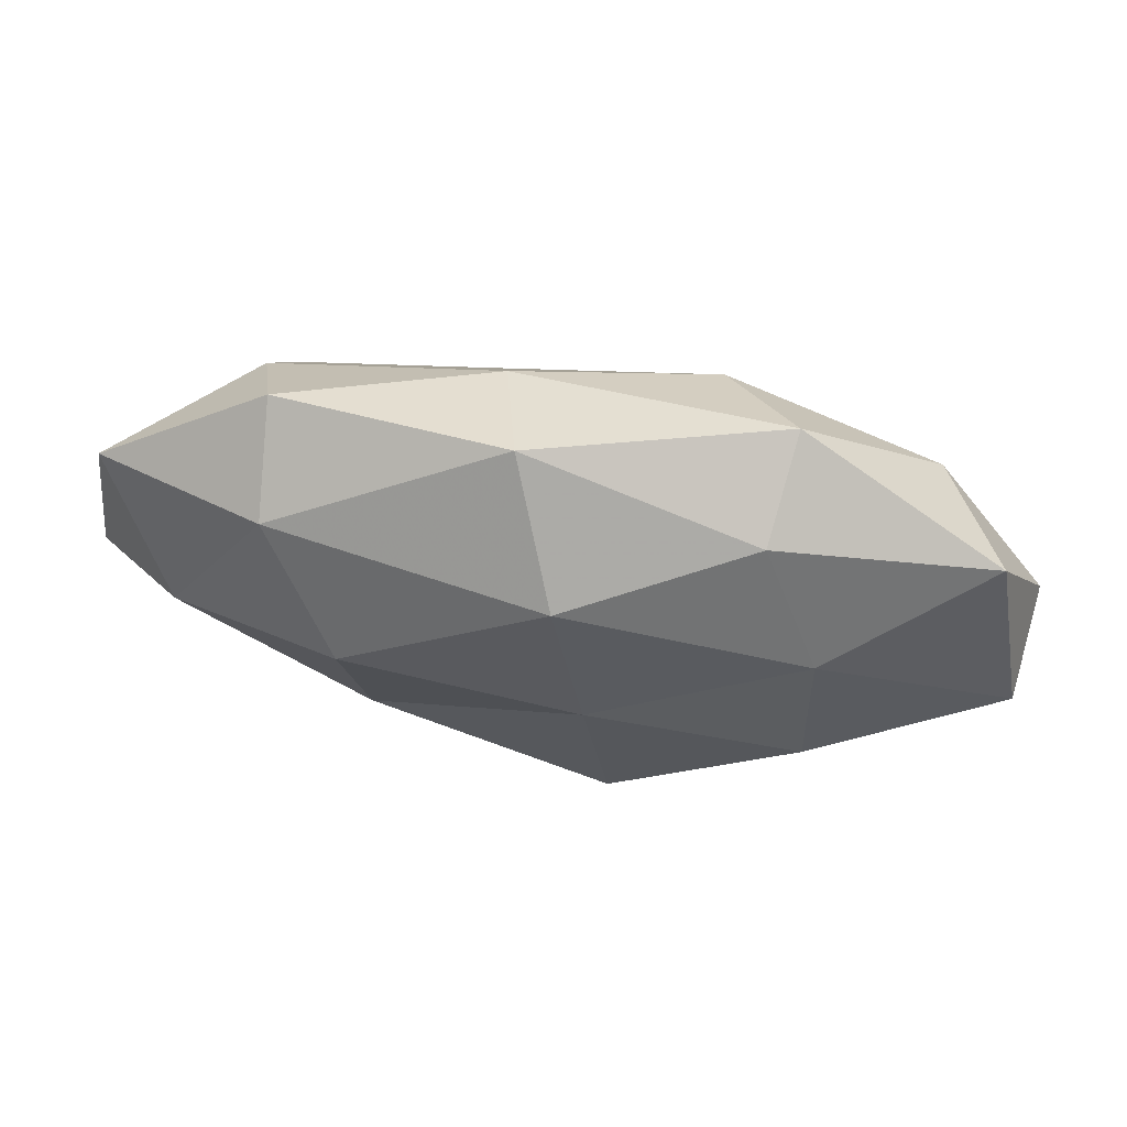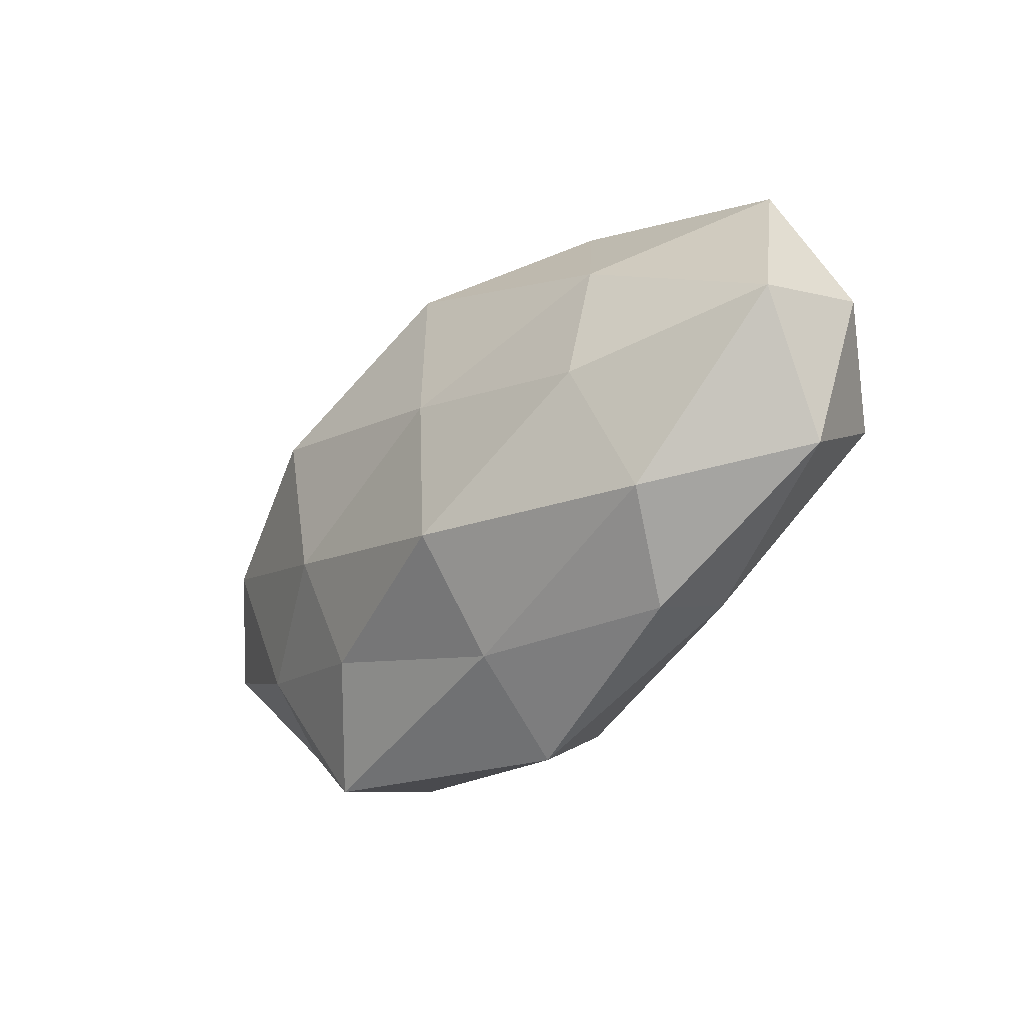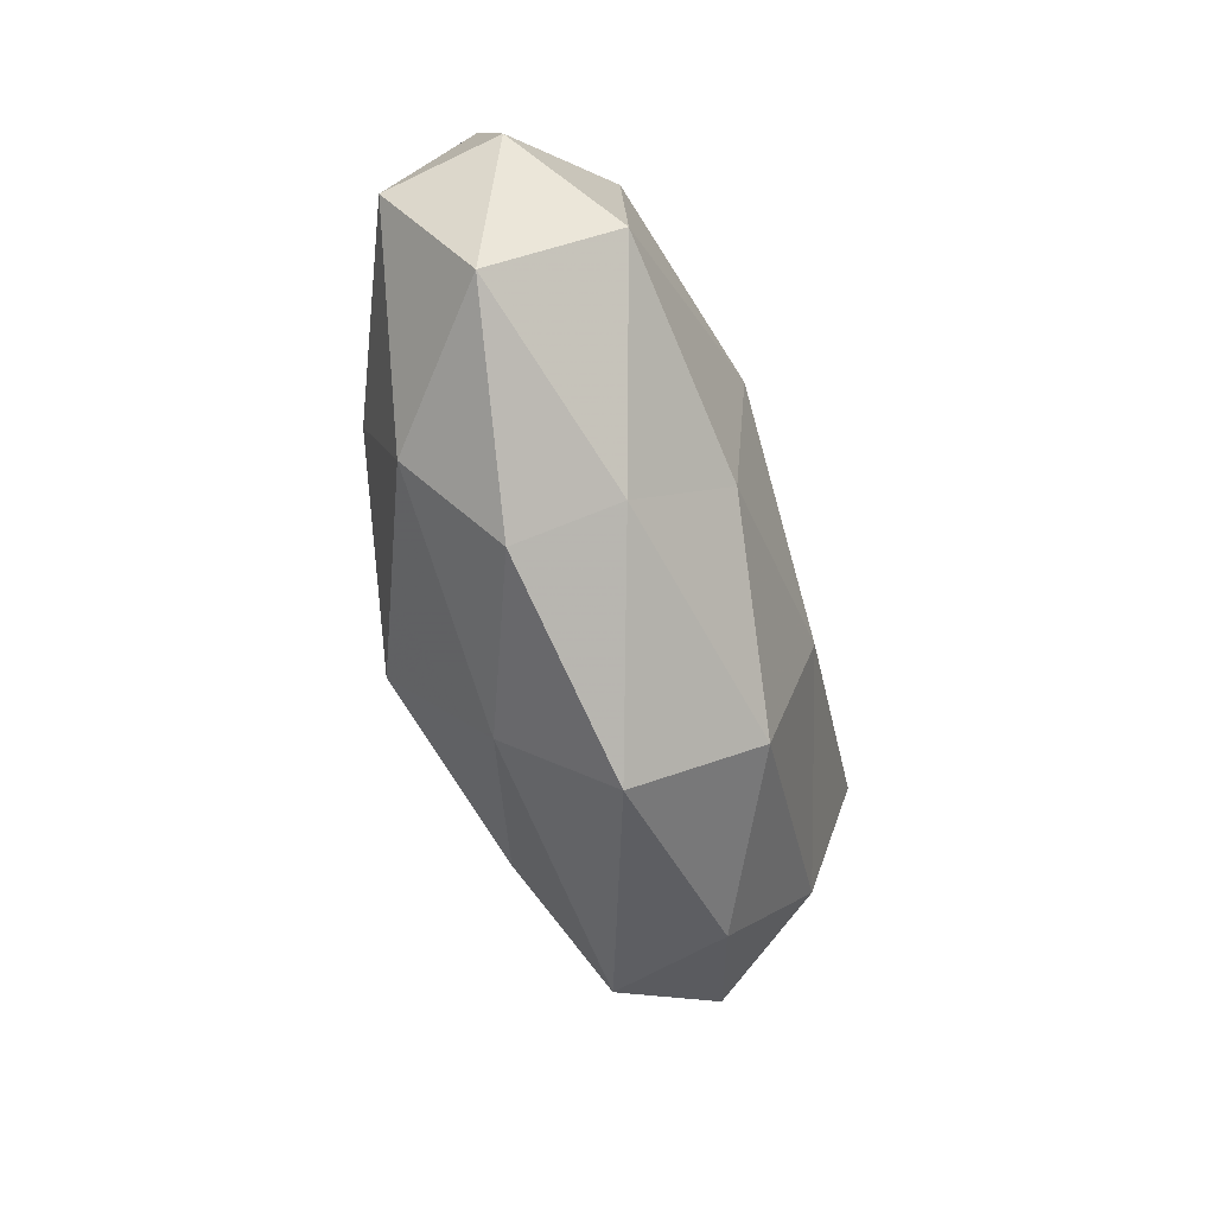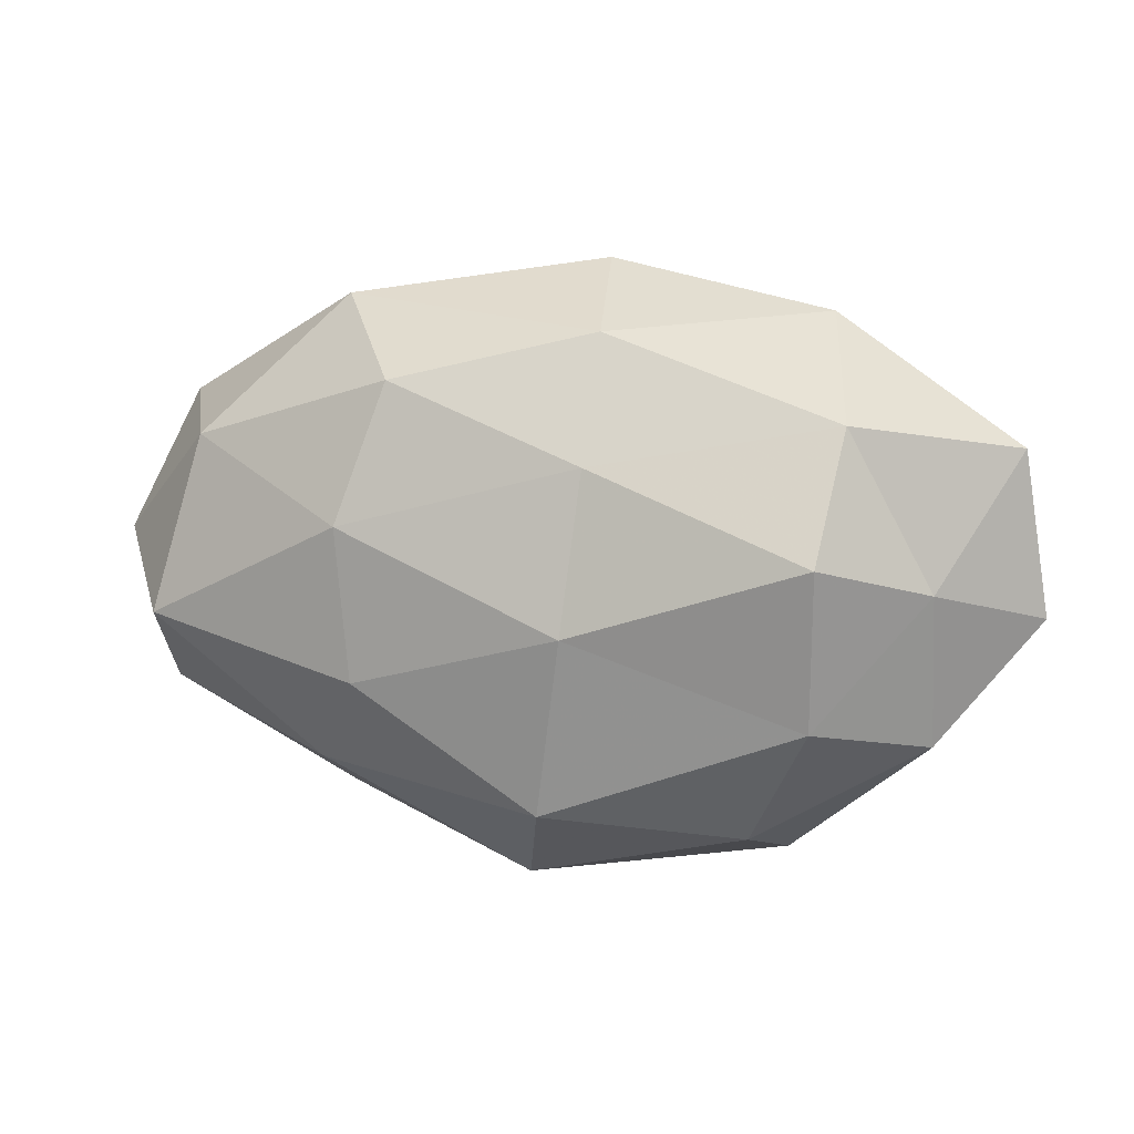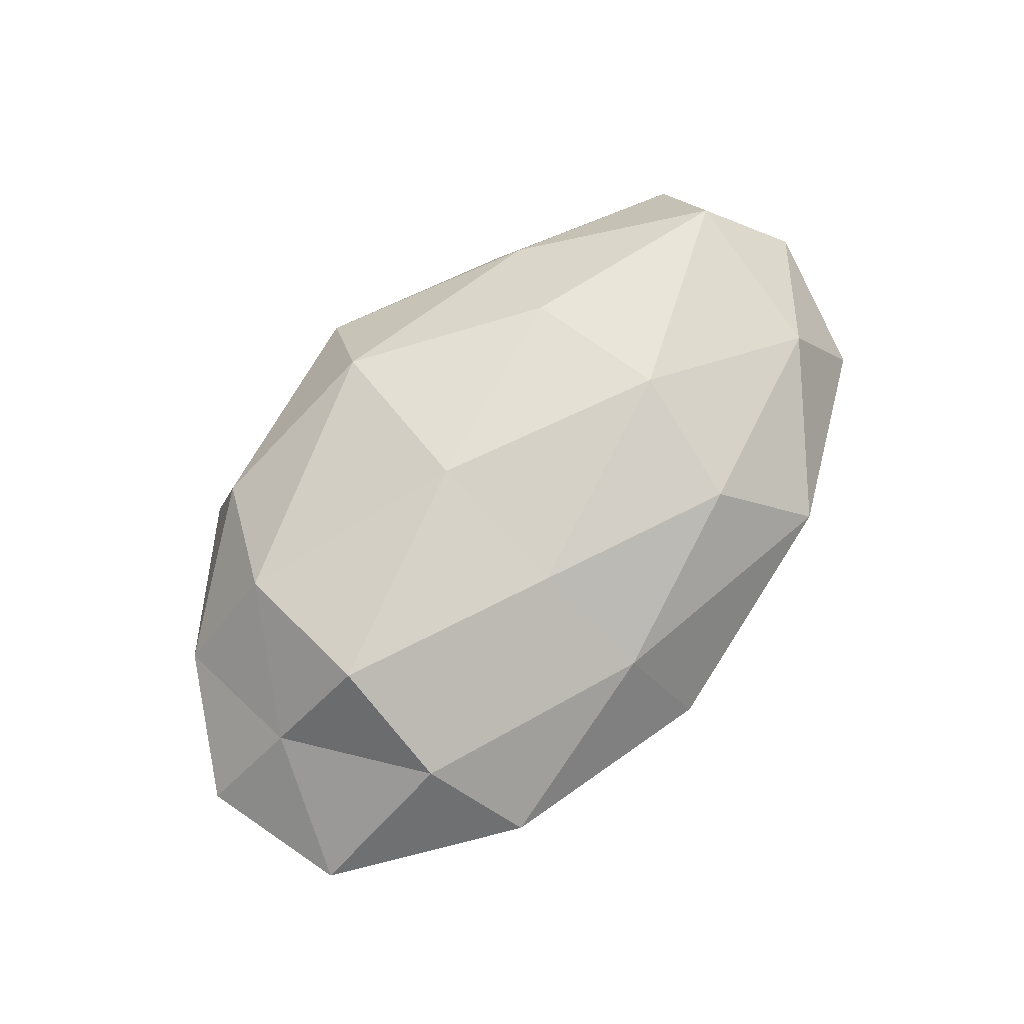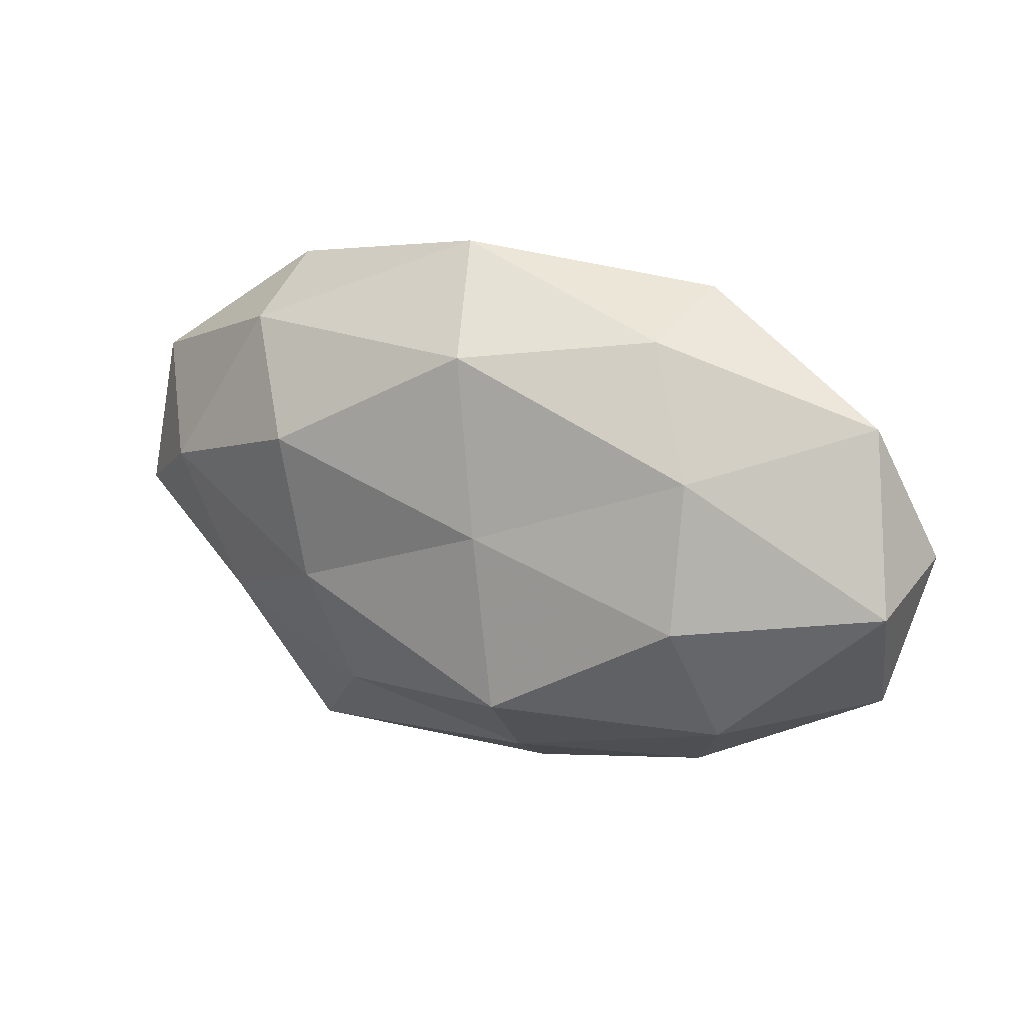
<metadata>
{"format":"obj","ext":"obj","renderer":"f3d","projection":"perspective","resolution":1024,"background":"white","views":[{"elev":69.4,"azim":-172.0,"up":"+Y"},{"elev":-32.7,"azim":-131.4,"up":"+Y"},{"elev":-54.3,"azim":-75.7,"up":"+Y"},{"elev":6.3,"azim":19.0,"up":"+Y"},{"elev":72.7,"azim":131.1,"up":"+Z"},{"elev":22.6,"azim":-152.2,"up":"+Y"}]}
</metadata>
<code>
v -0.02815 -0.02848 -0.003055
v -0.007857 -0.01705 -0.0222
v 0.008494 0.02768 0.01076
v -0.01536 0.02217 0.01631
v 0.03292 0.02452 -0.009768
v 0.007207 -0.005995 0.02138
v 0.002711 -0.02714 0.0162
v 0.01668 -0.02183 -0.01521
v 0.02129 -0.006438 -0.01872
v 0.05472 0.01481 -0.0001089
v 0.04514 -0.01905 0.00184
v 0.04608 -0.001123 0.008016
v 0.03546 0.002531 0.02029
v 0.03818 -0.01456 -0.01022
v 0.0337 0.03 0.003264
v -0.00301 -0.03704 0.002147
v 0.0371 0.0176 0.01264
v 0.02499 -0.03014 0.006601
v -0.04707 -0.006031 0.0139
v -0.0001757 0.02577 -0.01627
v -0.0538 -9.964e-05 -0.00996
v -0.04882 0.02033 -0.002207
v -0.05551 0.00329 0.003224
v 0.04499 0.004191 -0.01267
v 0.005613 0.03631 -0.002281
v 0.02375 0.01242 -0.02008
v 0.008774 0.01282 0.01818
v 0.03381 -0.01613 0.01495
v -0.05116 -0.01584 8.71e-06
v -0.04147 0.01542 0.01173
v 0.05689 -0.004538 -0.003256
v -0.0193 -0.01263 0.01828
v -0.02036 0.005569 0.02011
v 0.02665 -0.0336 -0.006421
v -0.02205 0.0283 -0.006585
v -0.02404 0.03216 0.006301
v -0.00434 0.004368 -0.02028
v -0.0295 0.01396 -0.01423
v -0.03024 -0.003608 -0.01879
v -0.005809 -0.02841 -0.01064
v -0.02719 -0.02331 0.008687
v -0.03441 -0.01885 -0.01268
f 9 8 2
f 14 8 9
f 10 5 15
f 10 17 12
f 12 17 13
f 17 15 3
f 10 15 17
f 7 16 18
f 23 22 21
f 24 5 10
f 14 9 24
f 25 3 15
f 15 5 25
f 5 20 25
f 5 26 20
f 24 26 5
f 24 9 26
f 27 3 4
f 27 6 13
f 17 3 27
f 13 17 27
f 28 6 7
f 12 28 11
f 28 13 6
f 12 13 28
f 18 28 7
f 11 28 18
f 23 29 19
f 23 21 29
f 23 19 30
f 23 30 22
f 31 10 12
f 31 12 11
f 31 11 14
f 31 24 10
f 31 14 24
f 7 6 32
f 4 33 27
f 33 6 27
f 30 33 4
f 19 33 30
f 33 32 6
f 19 32 33
f 14 34 8
f 11 34 14
f 11 18 34
f 34 18 16
f 25 20 35
f 36 4 3
f 36 3 25
f 30 4 36
f 30 36 22
f 22 36 35
f 35 36 25
f 9 2 37
f 26 9 37
f 37 20 26
f 22 38 21
f 38 35 20
f 22 35 38
f 38 20 37
f 37 2 39
f 21 38 39
f 39 38 37
f 40 2 8
f 40 16 1
f 8 34 40
f 34 16 40
f 41 1 16
f 41 16 7
f 29 1 41
f 29 41 19
f 32 41 7
f 19 41 32
f 29 42 1
f 21 42 29
f 42 39 2
f 21 39 42
f 1 42 40
f 42 2 40

</code>
